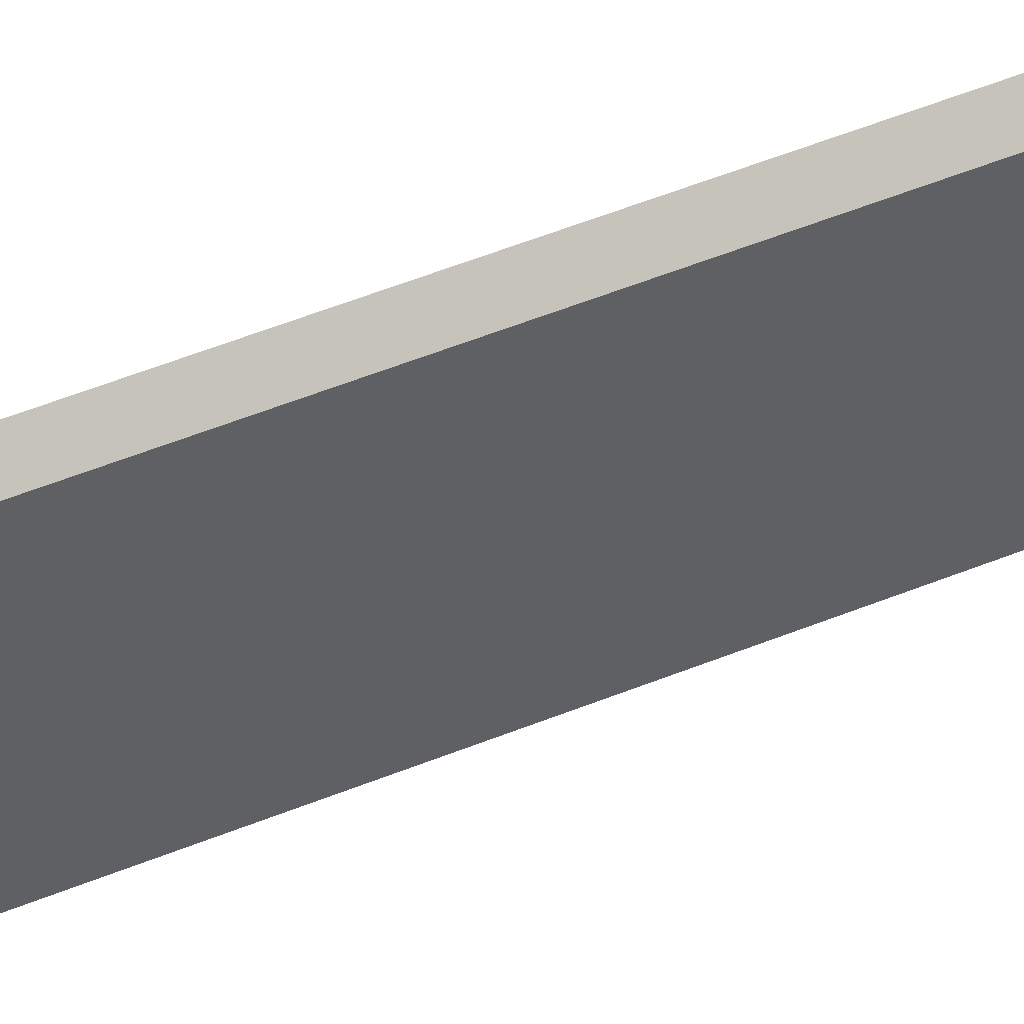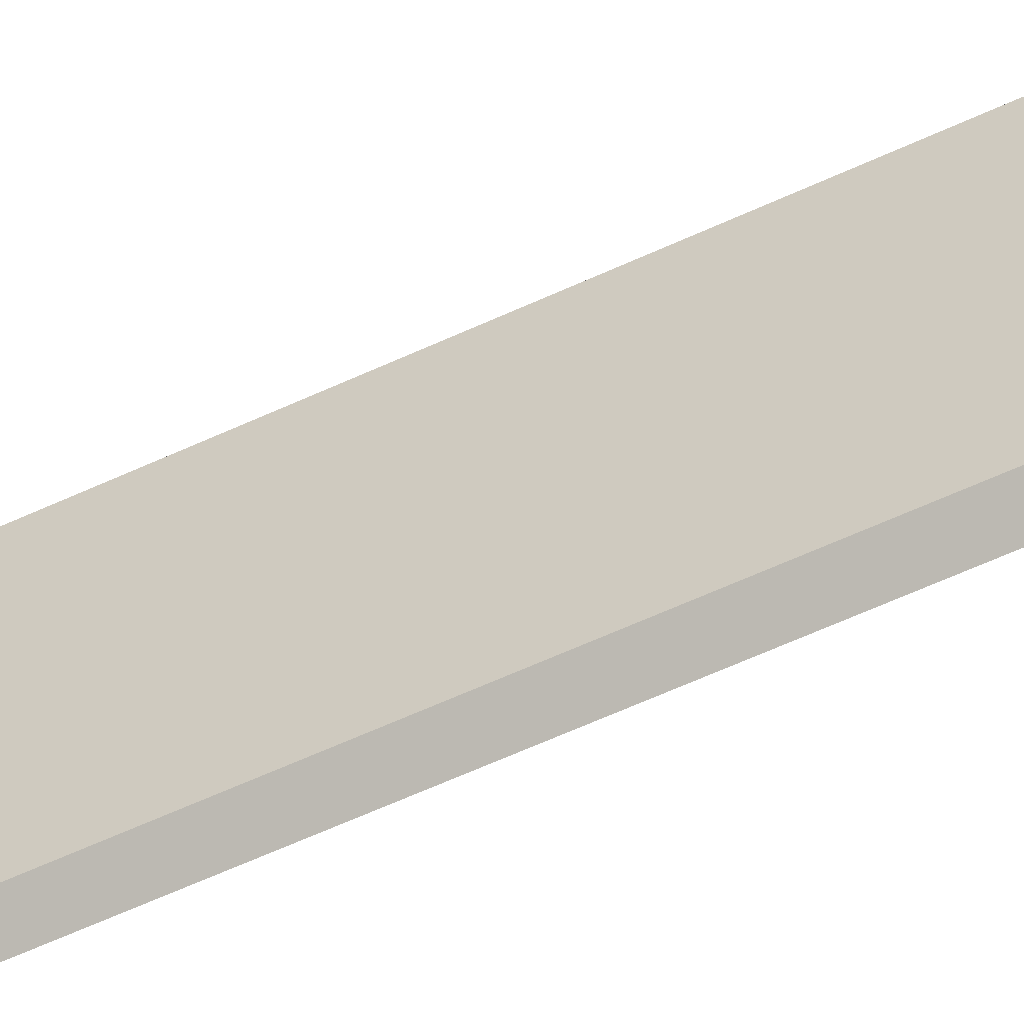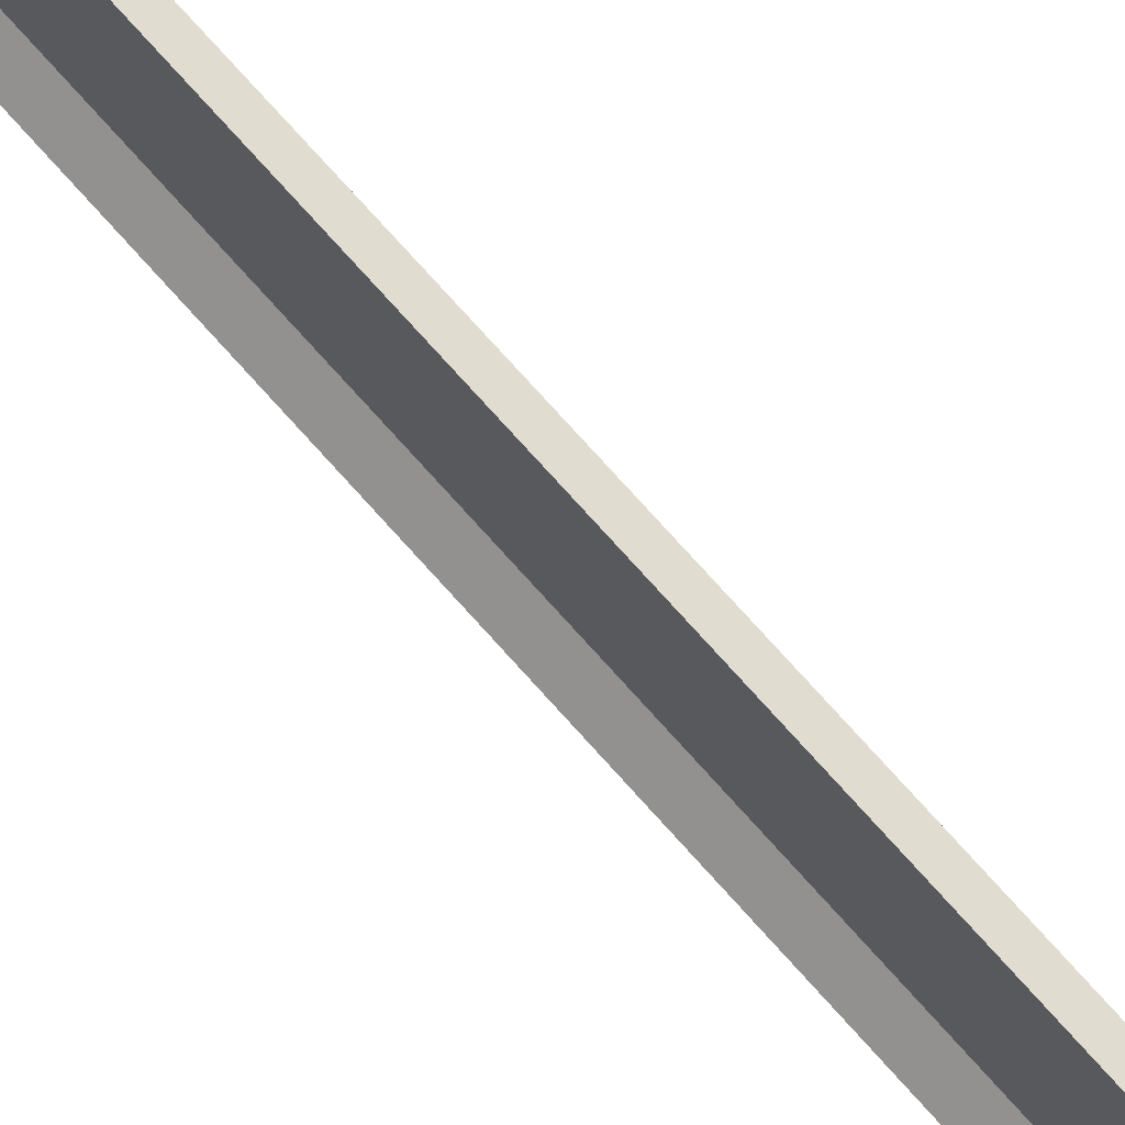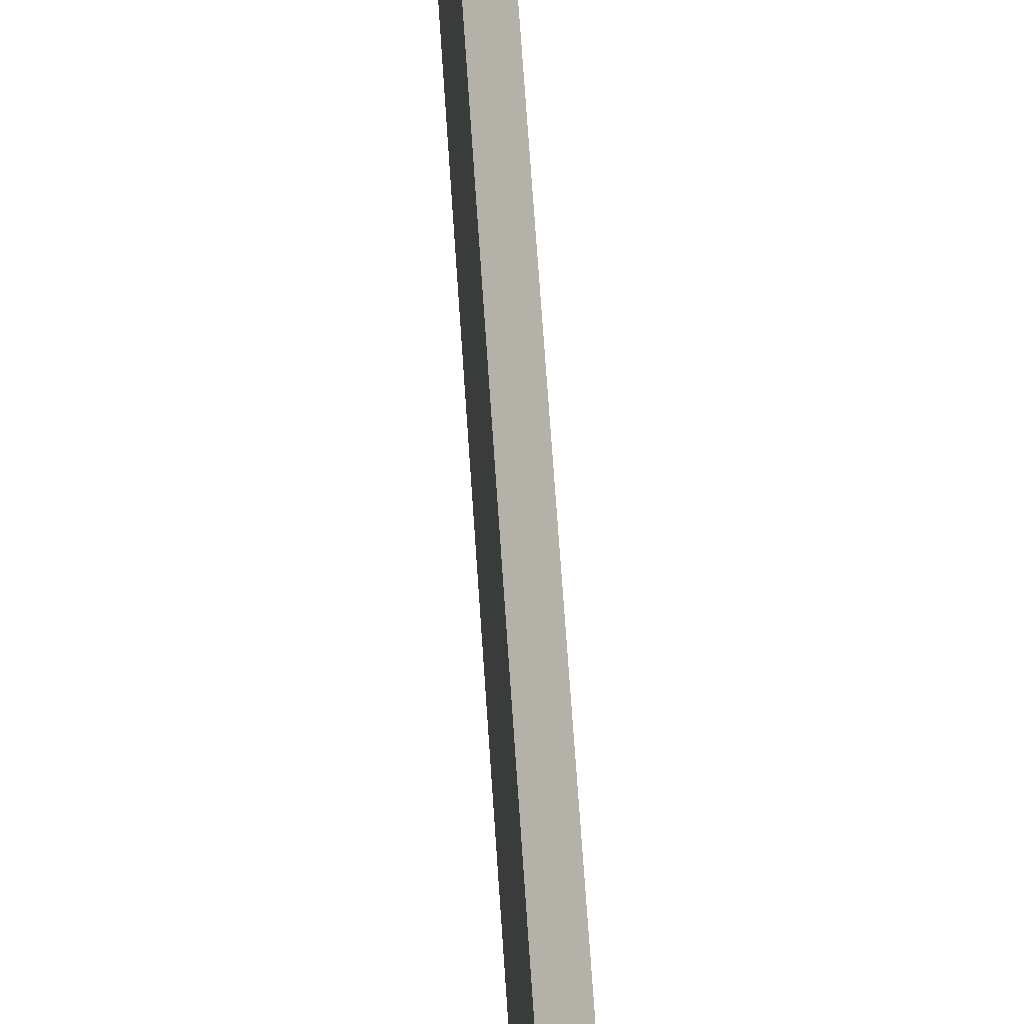
<metadata>
{"format":"obj","ext":"obj","renderer":"f3d","projection":"perspective","resolution":1024,"background":"white","views":[{"elev":47.6,"azim":64.8,"up":"+Z"},{"elev":-52.9,"azim":117.4,"up":"+Z"},{"elev":72.7,"azim":-41.5,"up":"+Z"},{"elev":51.1,"azim":176.8,"up":"+Z"}]}
</metadata>
<code>
o #ID76
v 0.3465 0.3431 -0.1162
v 0.3465 -0.1963 -0.1173
v 0.3465 -0.1925 -0.1162
v 0.3465 0.3469 -0.1173
v 0.3465 0.3497 -0.1202
v 0.3465 -0.1991 -0.1202
v 0.3465 0.3507 -0.1242
v 0.3465 -0.2001 -0.1242
v 0.3465 0.3507 -0.1794
v 0.3465 -0.2001 -0.1794
v 0.3465 0.3497 -0.1833
v 0.3465 -0.1991 -0.1833
v 0.3465 0.3469 -0.1862
v 0.3465 -0.1963 -0.1862
v 0.3465 -0.1925 -0.1873
v 0.3465 0.3431 -0.1873
v 0.3465 0.3431 -0.1873
v 0.3465 0.3469 -0.1862
v 0.3465 -0.1925 -0.1873
v 0.3465 -0.1963 -0.1862
v 0.3465 -0.1991 -0.1833
v 0.3465 0.3497 -0.1833
v 0.3465 -0.2001 -0.1794
v 0.3465 0.3507 -0.1794
v 0.3465 -0.2001 -0.1242
v 0.3465 0.3507 -0.1242
v 0.3465 -0.1991 -0.1202
v 0.3465 0.3497 -0.1202
v 0.3465 -0.1963 -0.1173
v 0.3465 0.3469 -0.1173
v 0.3465 0.3431 -0.1162
v 0.3465 -0.1925 -0.1162
v 0.3402 0.3622 -0.1841
v 0.3465 0.3507 -0.1242
v 0.3402 0.3622 -0.1195
v 0.3465 0.3507 -0.1794
v 0.3465 0.3507 -0.1794
v 0.3402 0.3622 -0.1841
v 0.3465 0.3507 -0.1242
v 0.3402 0.3622 -0.1195
v 0.3402 0.3622 -0.1841
v 0.3465 0.3497 -0.1833
v 0.3465 0.3507 -0.1794
v 0.3465 0.3507 -0.1794
v 0.3465 0.3497 -0.1833
v 0.3402 0.3622 -0.1841
v 0.3402 0.3612 -0.1887
v 0.3465 0.3469 -0.1862
v 0.3465 0.3469 -0.1862
v 0.3402 0.3612 -0.1887
v 0.3402 0.3543 -0.1933
v 0.3465 0.3431 -0.1873
v 0.3465 0.3431 -0.1873
v 0.3402 0.3543 -0.1933
v 0.3465 -0.1925 -0.1873
v 0.3402 0.3543 -0.1933
v 0.3402 -0.2037 -0.1933
v 0.3465 0.3431 -0.1873
v 0.3465 0.3431 -0.1873
v 0.3465 -0.1925 -0.1873
v 0.3402 0.3543 -0.1933
v 0.3402 -0.2037 -0.1933
v 0.3402 -0.2037 -0.1933
v 0.3465 -0.1963 -0.1862
v 0.3465 -0.1925 -0.1873
v 0.3465 -0.1925 -0.1873
v 0.3465 -0.1963 -0.1862
v 0.3402 -0.2037 -0.1933
v 0.3402 -0.2105 -0.1887
v 0.3465 -0.1991 -0.1833
v 0.3465 -0.1991 -0.1833
v 0.3402 -0.2105 -0.1887
v 0.3402 -0.2116 -0.1841
v 0.3465 -0.2001 -0.1794
v 0.3465 -0.2001 -0.1794
v 0.3402 -0.2116 -0.1841
v 0.3465 -0.2001 -0.1242
v 0.3402 -0.2116 -0.1841
v 0.3402 -0.2116 -0.1195
v 0.3465 -0.2001 -0.1794
v 0.3465 -0.2001 -0.1794
v 0.3465 -0.2001 -0.1242
v 0.3402 -0.2116 -0.1841
v 0.3402 -0.2116 -0.1195
v 0.3465 -0.2001 -0.1242
v 0.3402 -0.2116 -0.1195
v 0.3465 -0.1991 -0.1202
v 0.3465 -0.1991 -0.1202
v 0.3402 -0.2116 -0.1195
v 0.3465 -0.2001 -0.1242
v 0.3402 -0.2105 -0.1148
v 0.3465 -0.1963 -0.1173
v 0.3465 -0.1963 -0.1173
v 0.3402 -0.2105 -0.1148
v 0.3402 -0.2037 -0.1102
v 0.3465 -0.1925 -0.1162
v 0.3465 -0.1925 -0.1162
v 0.3402 -0.2037 -0.1102
v 0.3402 0.3543 -0.1102
v 0.3465 -0.1925 -0.1162
v 0.3402 -0.2037 -0.1102
v 0.3465 0.3431 -0.1162
v 0.3465 0.3431 -0.1162
v 0.3402 0.3543 -0.1102
v 0.3465 -0.1925 -0.1162
v 0.3402 -0.2037 -0.1102
v 0.3465 0.3469 -0.1173
v 0.3465 0.3431 -0.1162
v 0.3402 0.3543 -0.1102
v 0.3402 0.3543 -0.1102
v 0.3465 0.3431 -0.1162
v 0.3465 0.3469 -0.1173
v 0.3465 0.3497 -0.1202
v 0.3402 0.3612 -0.1148
v 0.3402 0.3612 -0.1148
v 0.3465 0.3497 -0.1202
v 0.3465 0.3507 -0.1242
v 0.3402 0.3622 -0.1195
v 0.3402 0.3622 -0.1195
v 0.3465 0.3507 -0.1242
v 0.3402 0.3583 -0.1921
v 0.3402 0.3583 -0.1921
v 0.3402 -0.2076 -0.1921
v 0.3402 -0.2076 -0.1921
v 0.3402 -0.2076 -0.1114
v 0.3402 -0.2076 -0.1114
v 0.3402 0.3583 -0.1114
v 0.3402 0.3583 -0.1114
f 1 2 3
f 2 1 4
f 2 4 5
f 2 5 6
f 6 5 7
f 6 7 8
f 8 7 9
f 8 9 10
f 10 9 11
f 10 11 12
f 12 11 13
f 12 13 14
f 14 13 15
f 15 13 16
f 17 18 19
f 19 18 20
f 20 18 21
f 18 22 21
f 21 22 23
f 22 24 23
f 23 24 25
f 24 26 25
f 25 26 27
f 26 28 27
f 27 28 29
f 28 30 29
f 30 31 29
f 32 29 31
f 33 34 35
f 34 33 36
f 37 38 39
f 40 39 38
f 41 42 43
f 44 45 46
f 47 48 42
f 45 49 50
f 51 52 48
f 49 53 54
f 55 56 57
f 56 55 58
f 59 60 61
f 62 61 60
f 63 64 65
f 66 67 68
f 69 70 64
f 67 71 72
f 73 74 70
f 71 75 76
f 77 78 79
f 78 77 80
f 81 82 83
f 84 83 82
f 85 86 87
f 88 89 90
f 87 91 92
f 93 94 88
f 92 95 96
f 97 98 93
f 99 100 101
f 100 99 102
f 103 104 105
f 106 105 104
f 107 108 109
f 110 111 112
f 113 107 114
f 115 112 116
f 117 113 118
f 119 116 120
f 47 42 41
f 46 45 50
f 121 48 47
f 50 49 122
f 51 48 121
f 122 49 54
f 63 123 64
f 67 124 68
f 69 73 70
f 71 76 72
f 123 69 64
f 67 72 124
f 87 86 91
f 94 89 88
f 92 91 125
f 126 94 93
f 92 125 95
f 98 126 93
f 107 109 127
f 128 110 112
f 113 114 118
f 119 115 116
f 107 127 114
f 115 128 112

</code>
